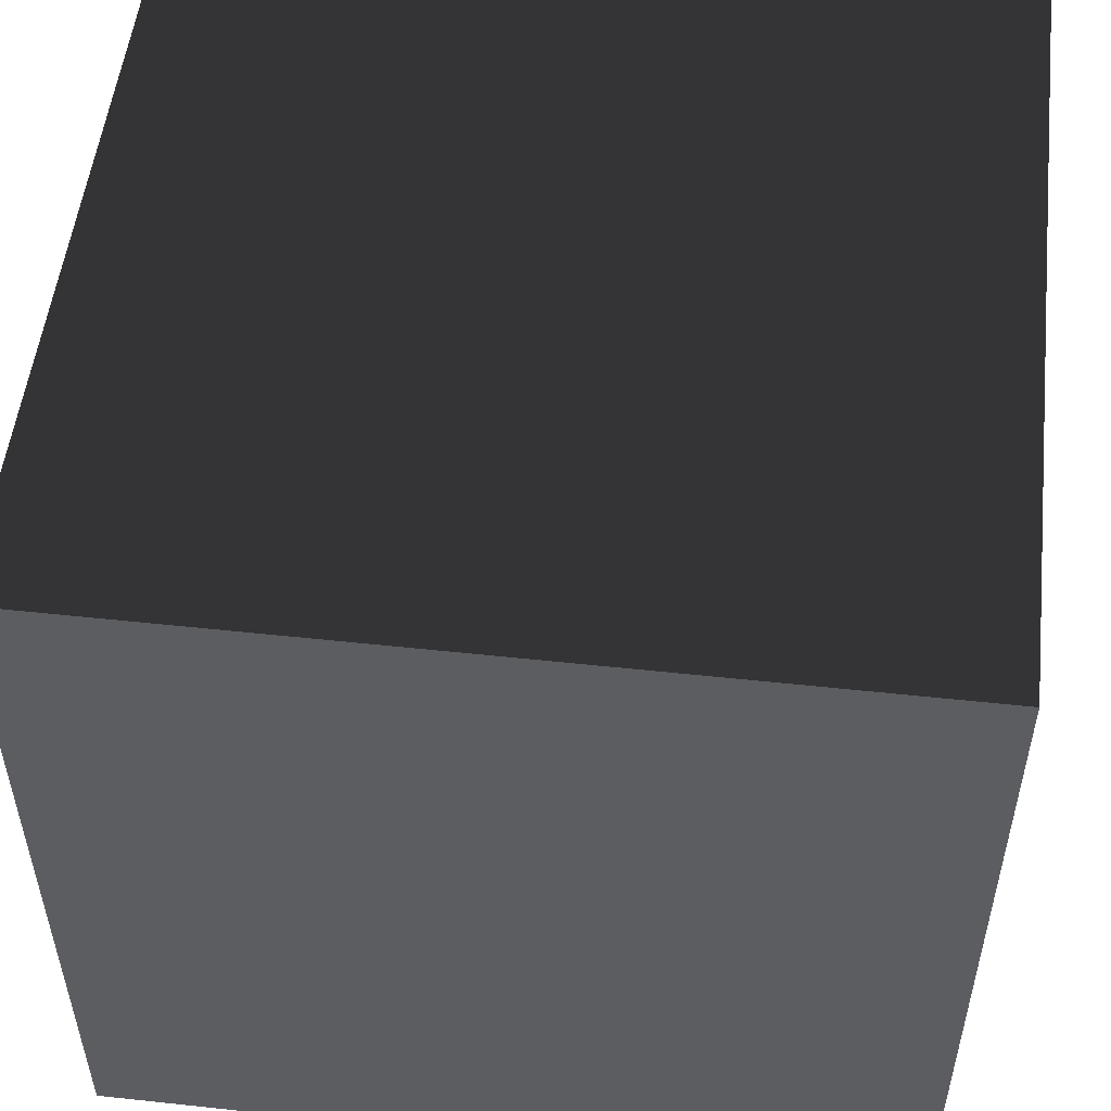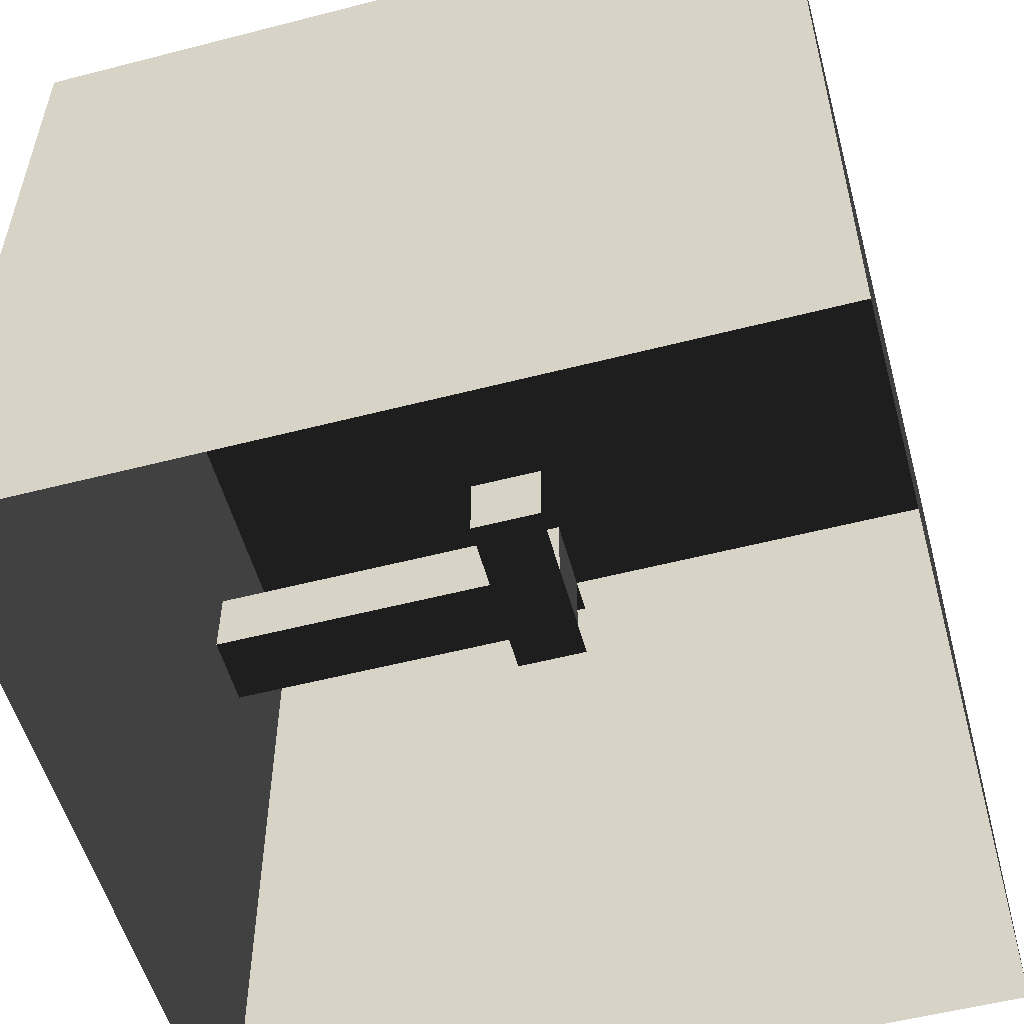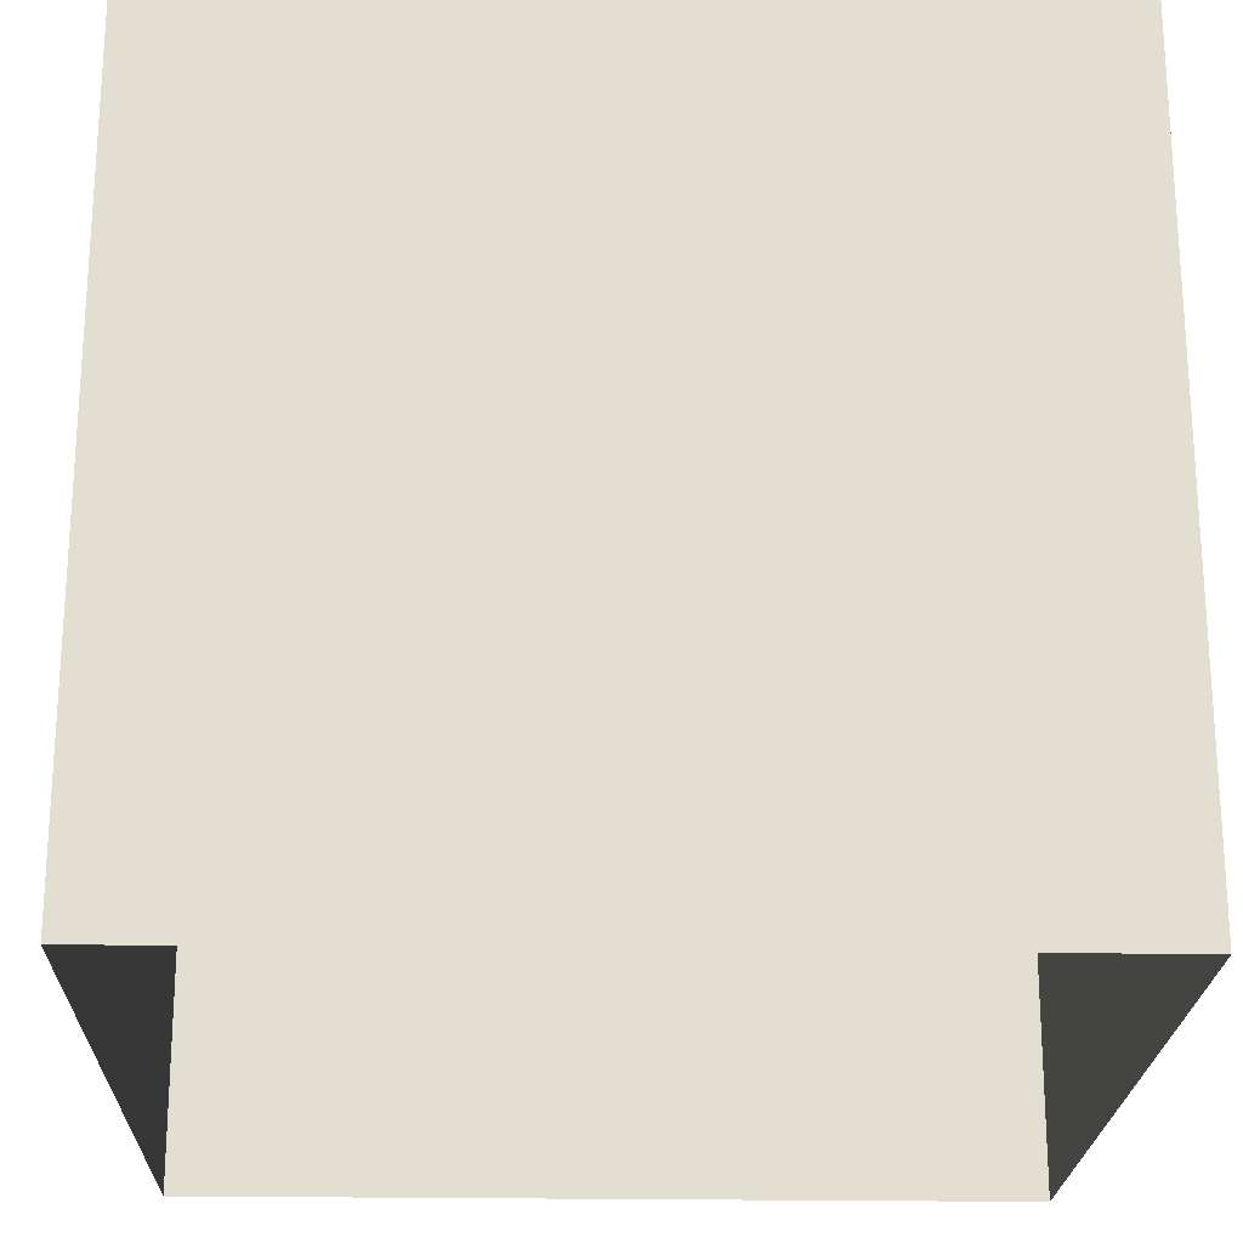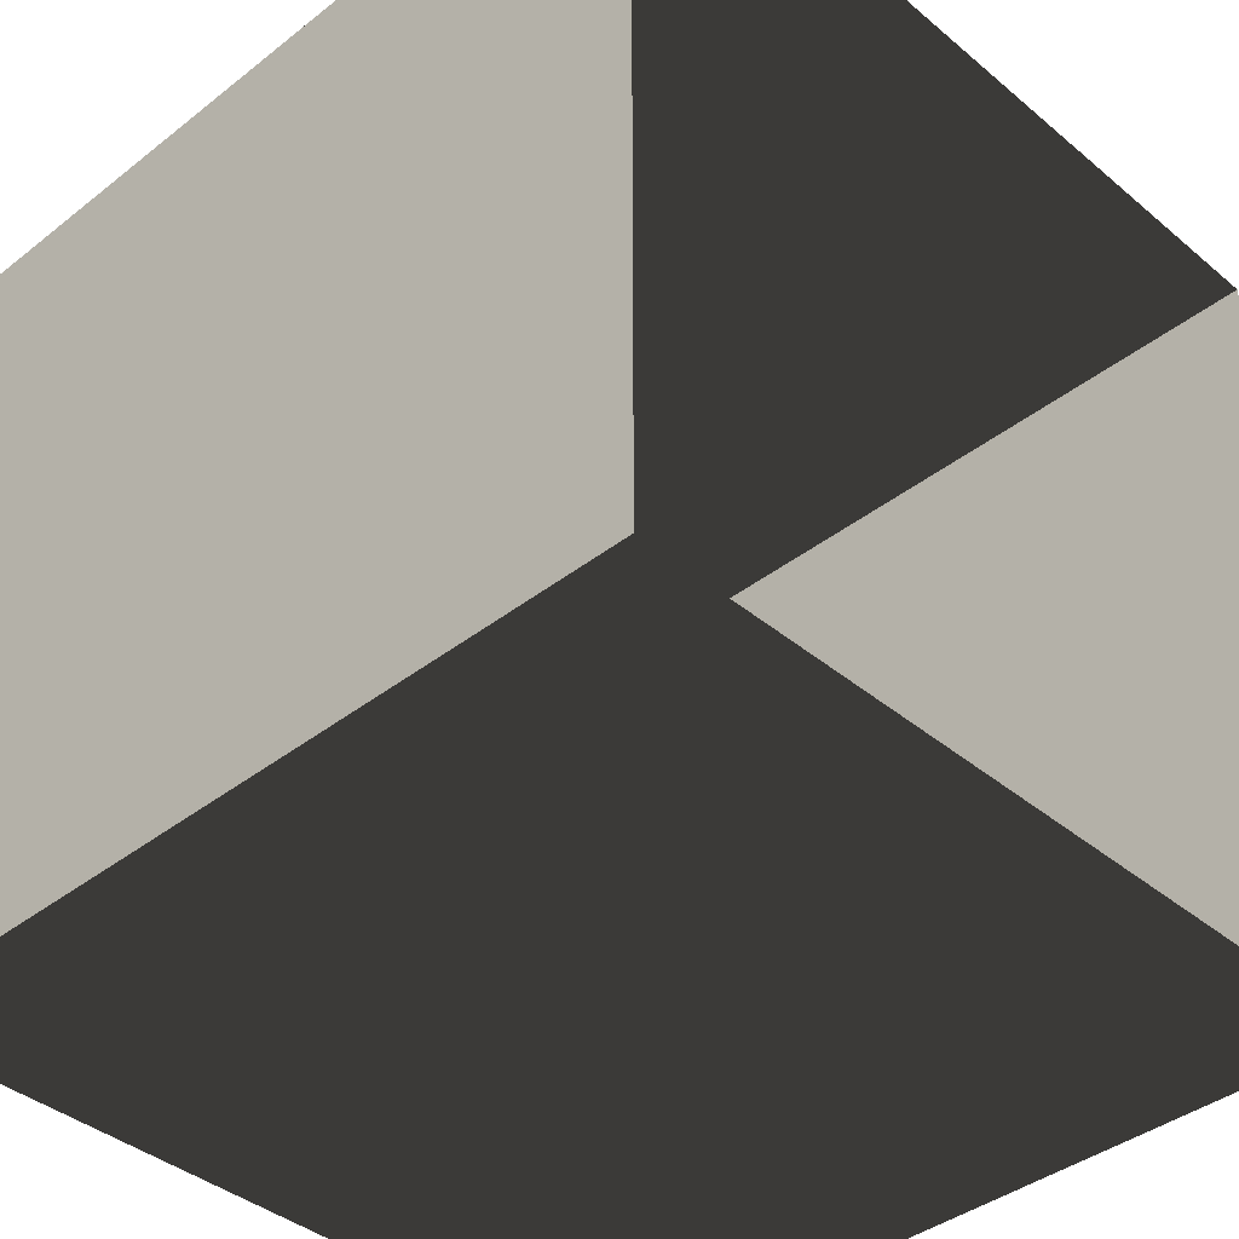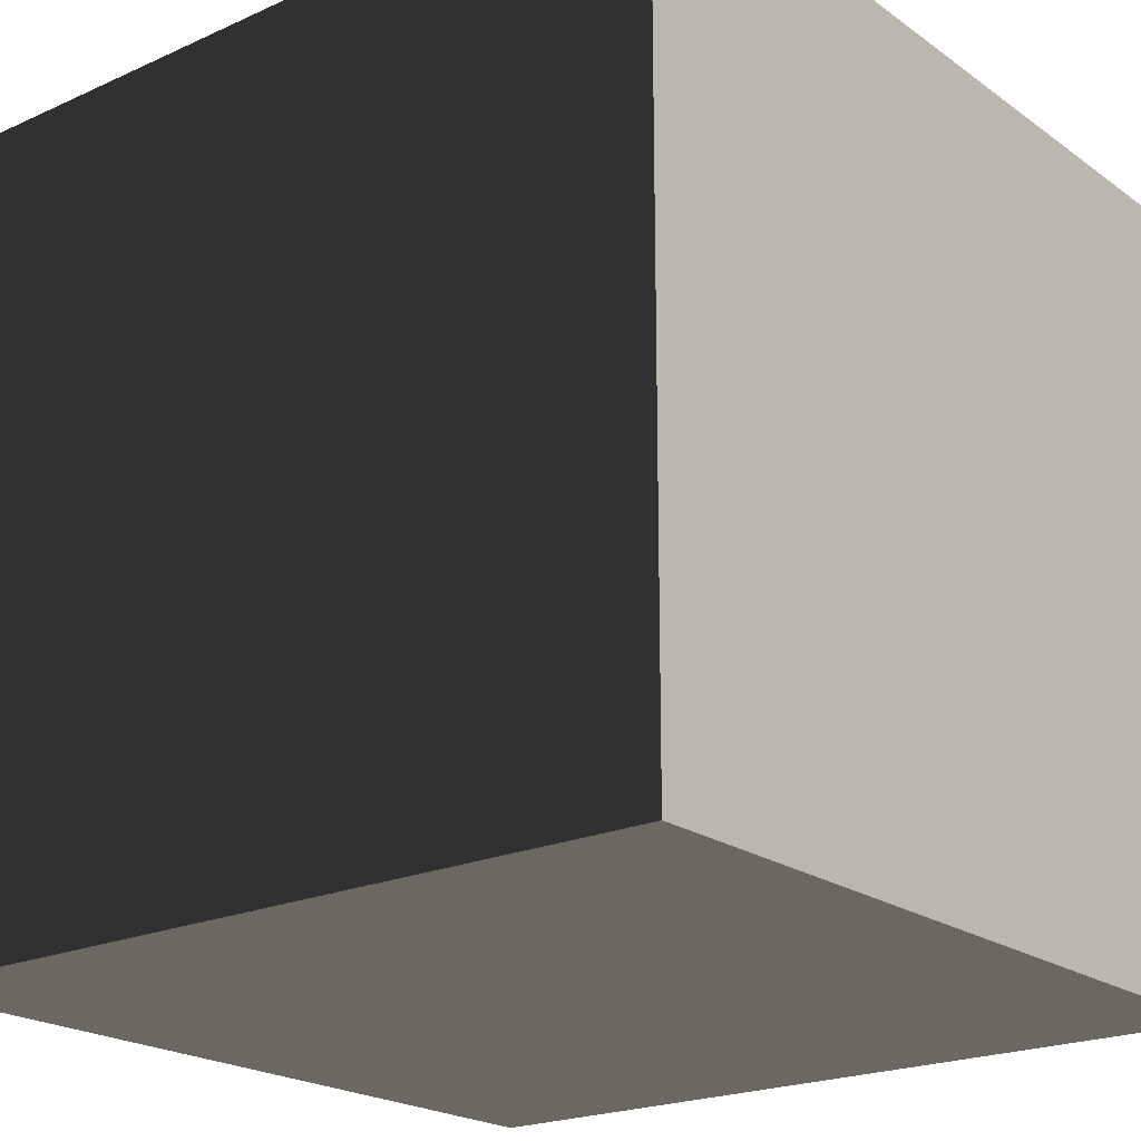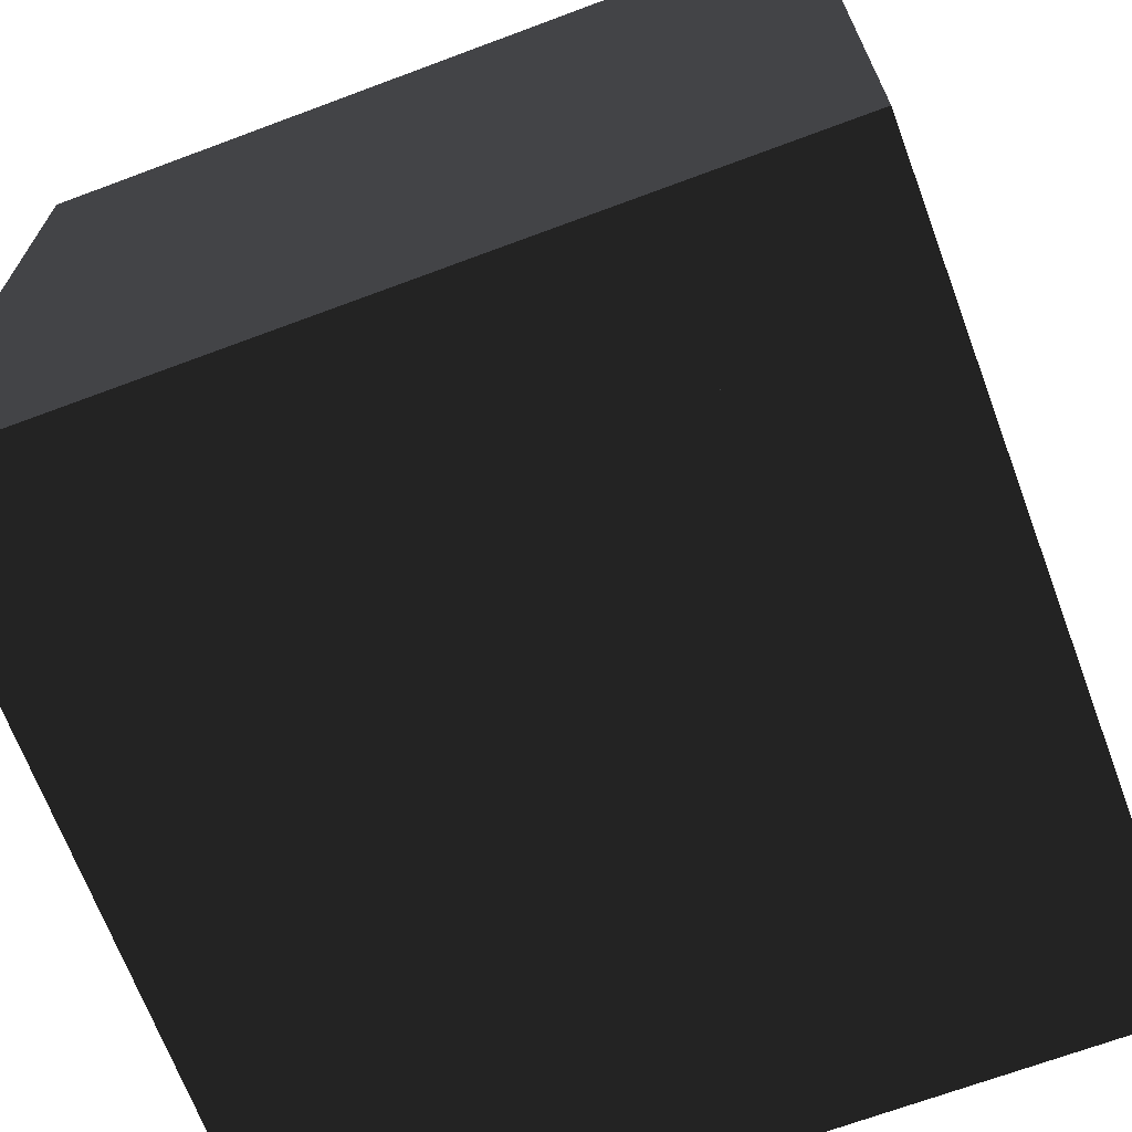
<metadata>
{"format":"obj","ext":"obj","renderer":"f3d","projection":"perspective","resolution":1024,"background":"white","views":[{"elev":52.7,"azim":-83.4,"up":"+Y"},{"elev":-54.4,"azim":105.3,"up":"+Z"},{"elev":-22.1,"azim":88.3,"up":"+Z"},{"elev":-39.7,"azim":134.1,"up":"+Y"},{"elev":-21.2,"azim":38.7,"up":"+Y"},{"elev":-68.5,"azim":20.5,"up":"+Y"}]}
</metadata>
<code>
v 5 5 25
v 5 -5 25
v 5 5 35
v 5 -5 35
v -5 5 25
v -5 5 35
v -5 -5 25
v -5 -5 35
v 5 -5 35
v 5 5 35
v -5 -5 25
v 5 -5 25
v 3.5 -5 33
v 3.5 -5 32
v 3.5 0 33
v 3.5 0 32
v 2.5 0 32
v 2.5 -5 32
v 2.5 0 33
v 2.5 -5 33
v 3.5 0 33
v 3.5 -5 33
v 2.5 0 32
v 3.5 0 32
v -2.5 -5 33
v -2.5 -5 32
v -2.5 0 33
v -2.5 0 32
v -3.5 0 32
v -3.5 -5 32
v -3.5 0 33
v -3.5 -5 33
v -2.5 0 33
v -2.5 -5 33
v -3.5 0 32
v -2.5 0 32
v 1.5 -1 33
v 4 -1 33
v 1.5 0 33
v 4 0 33
v 1.5 -1 32
v 1.5 0 32
v 4 -1 32
v 4 0 32
v -1.5 -1 32
v -4 -1 32
v -1.5 0 32
v -4 0 32
v -1.5 -1 33
v -1.5 0 33
v -4 -1 33
v -4 0 33
g Group_001
f 1 2 4 3
f 1 3 6 5
f 5 6 8 7
f 8 6 10 9
f 8 9 12 11
g Group_002
f 13 14 16 15
f 16 14 18 17
f 17 18 20 19
f 19 20 22 21
f 19 21 24 23
g Group_003
f 25 26 28 27
f 28 26 30 29
f 29 30 32 31
f 31 32 34 33
f 31 33 36 35
g Group_004
f 37 38 40 39
f 37 39 42 41
f 41 42 44 43
g Group_005
f 45 46 48 47
f 45 47 50 49
f 49 50 52 51

</code>
